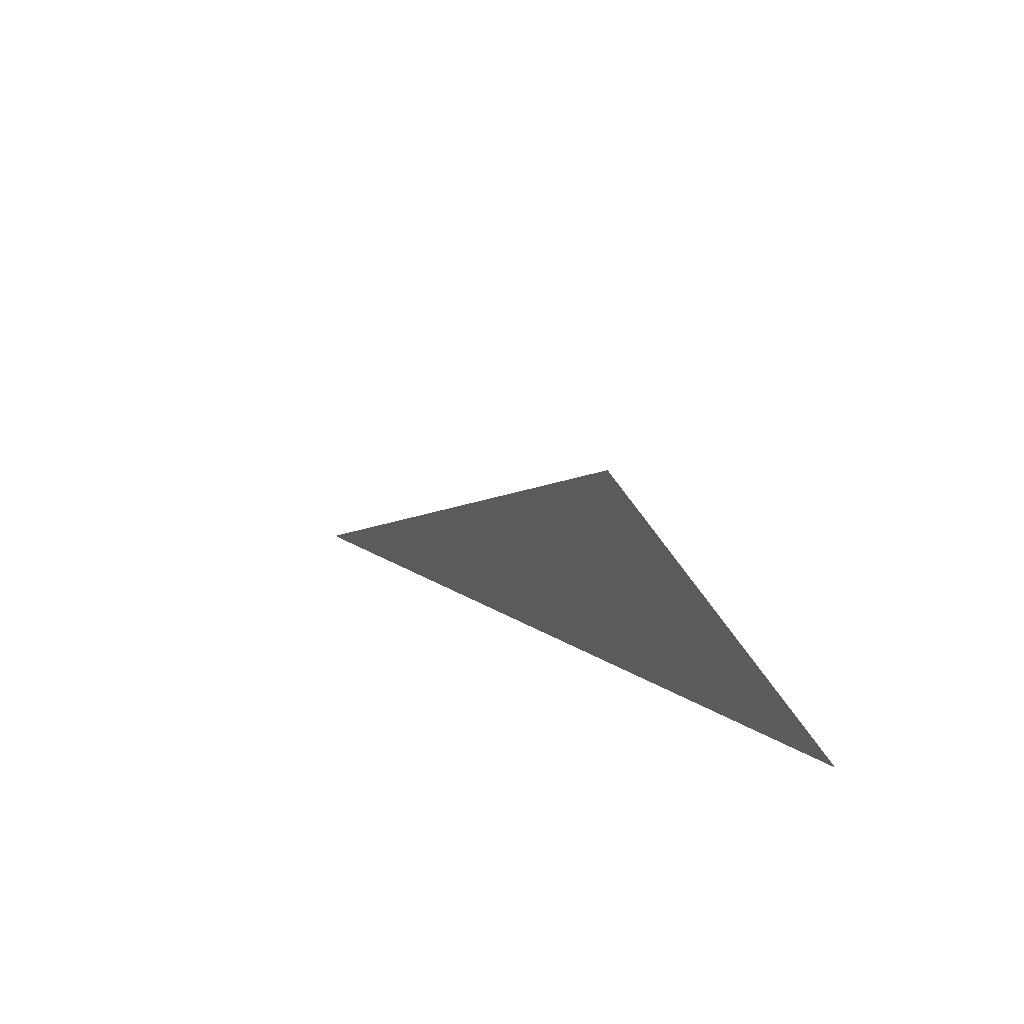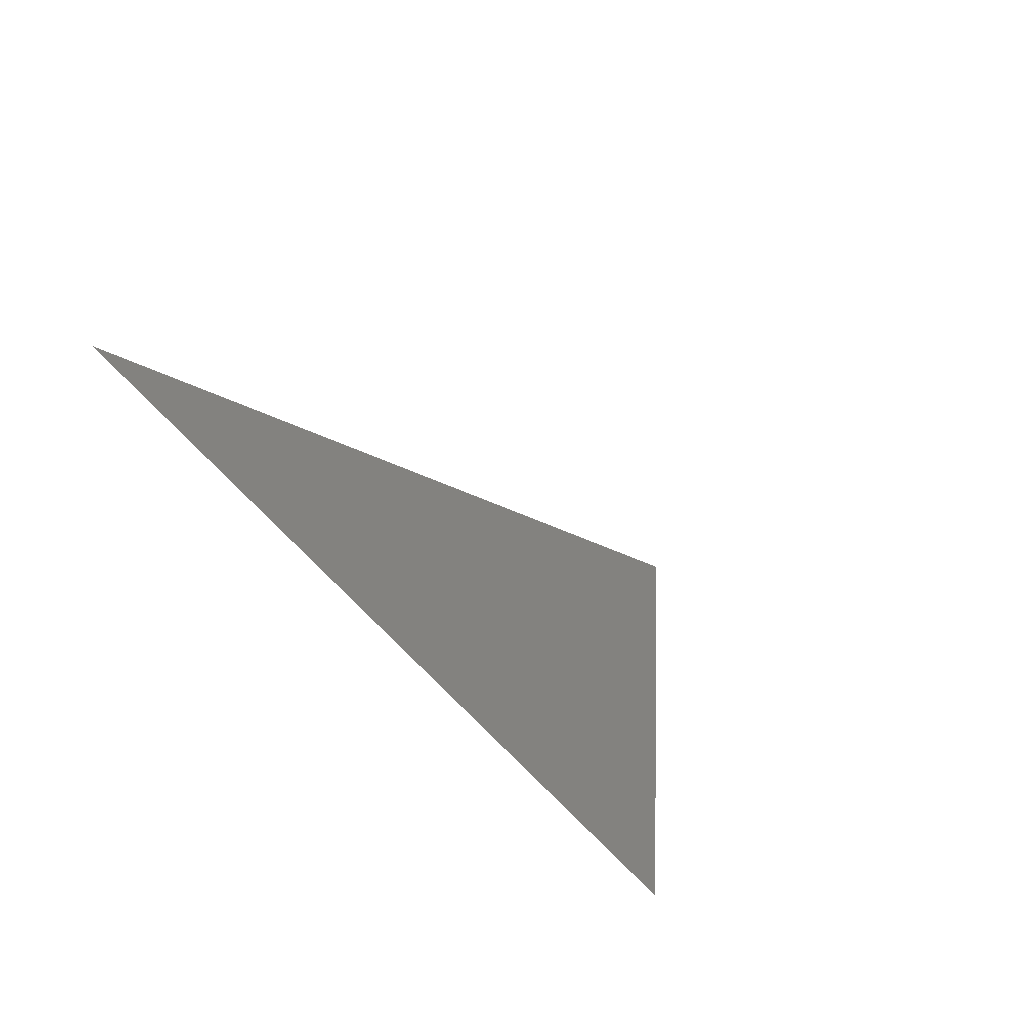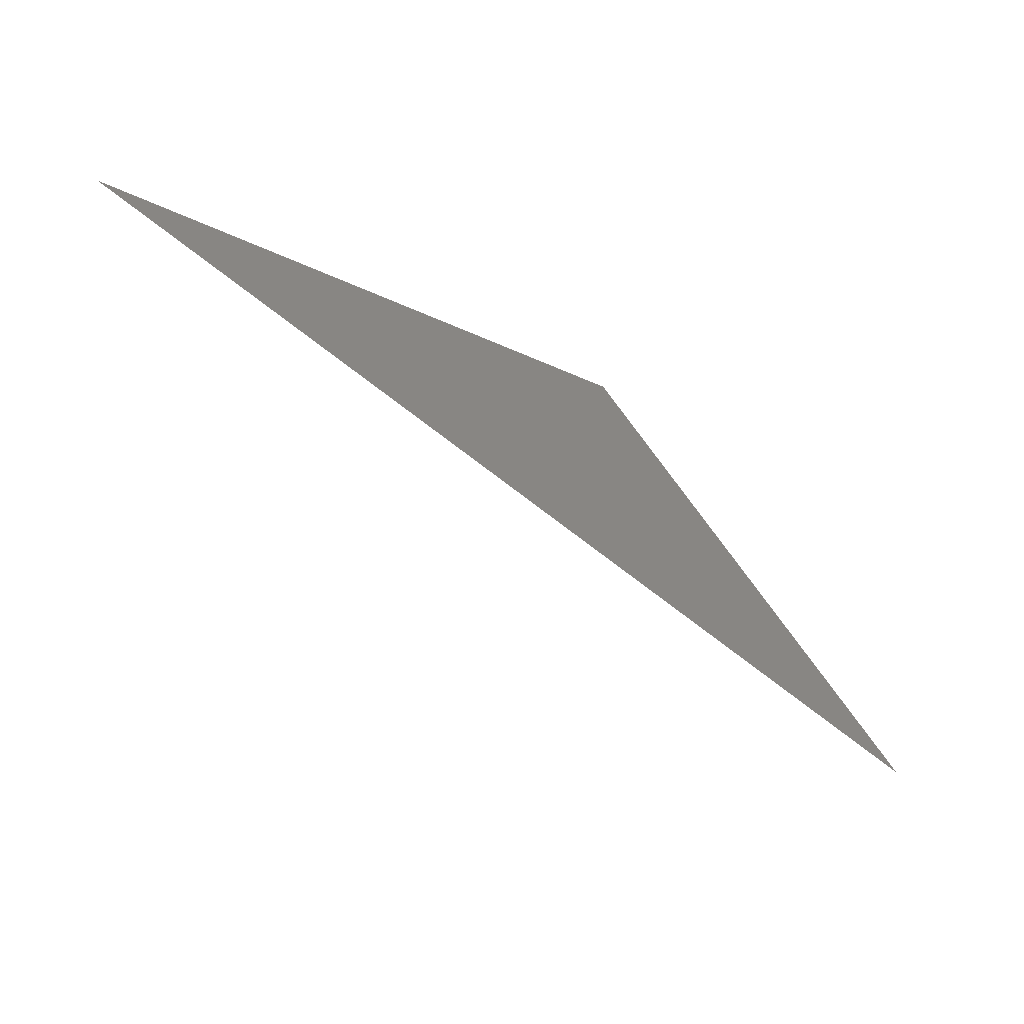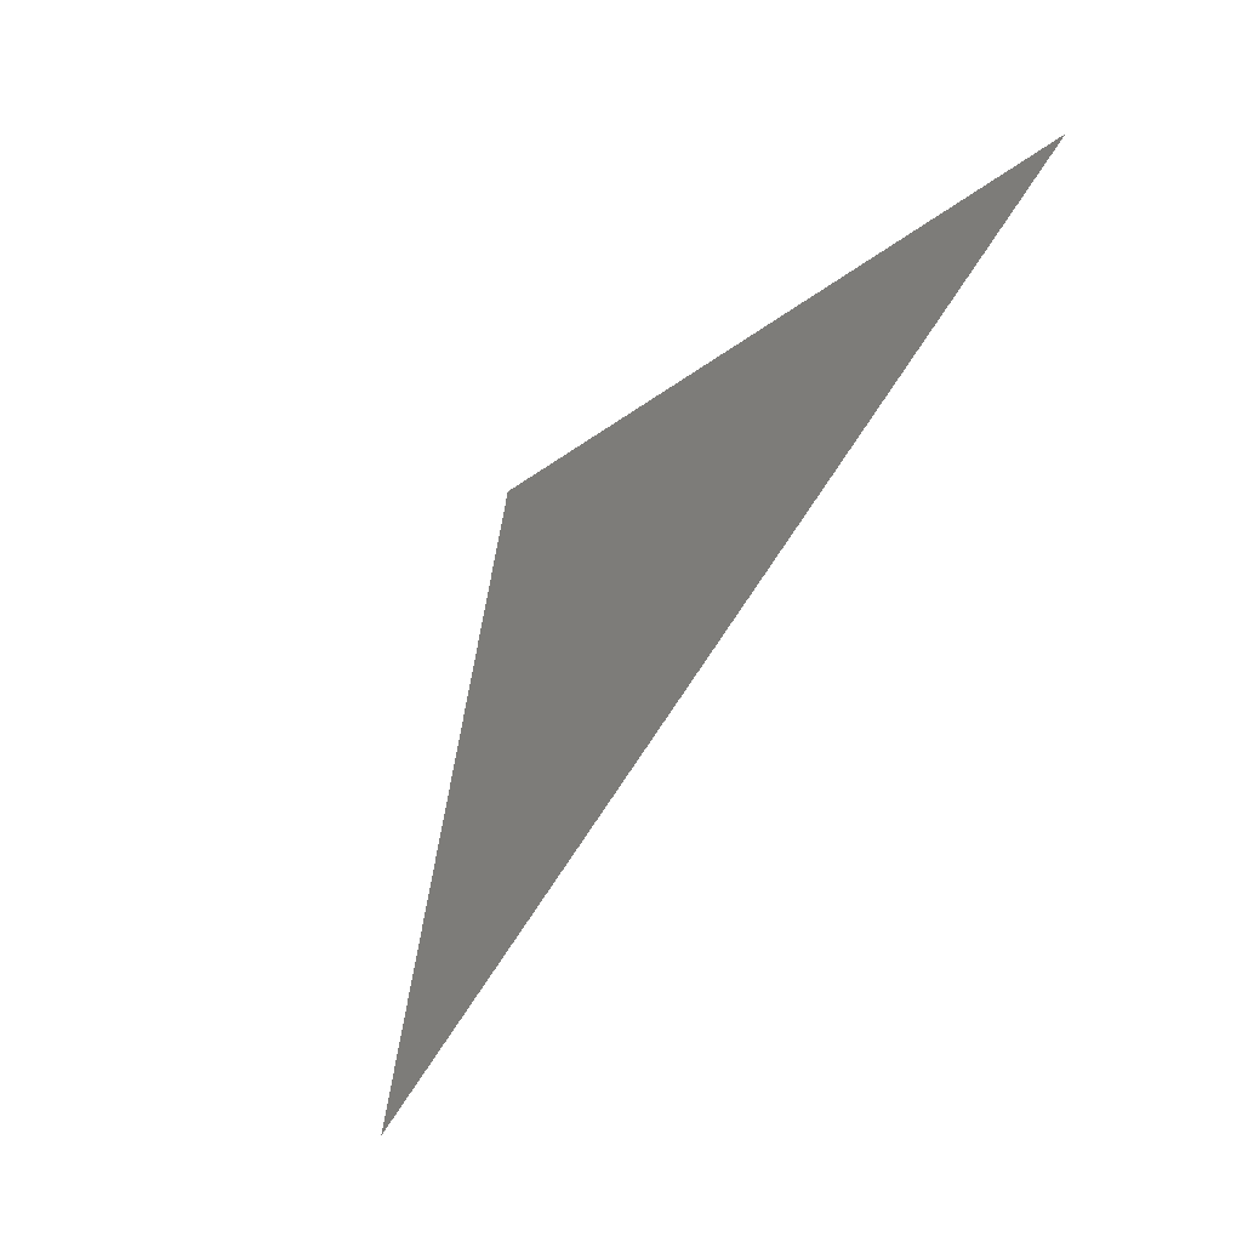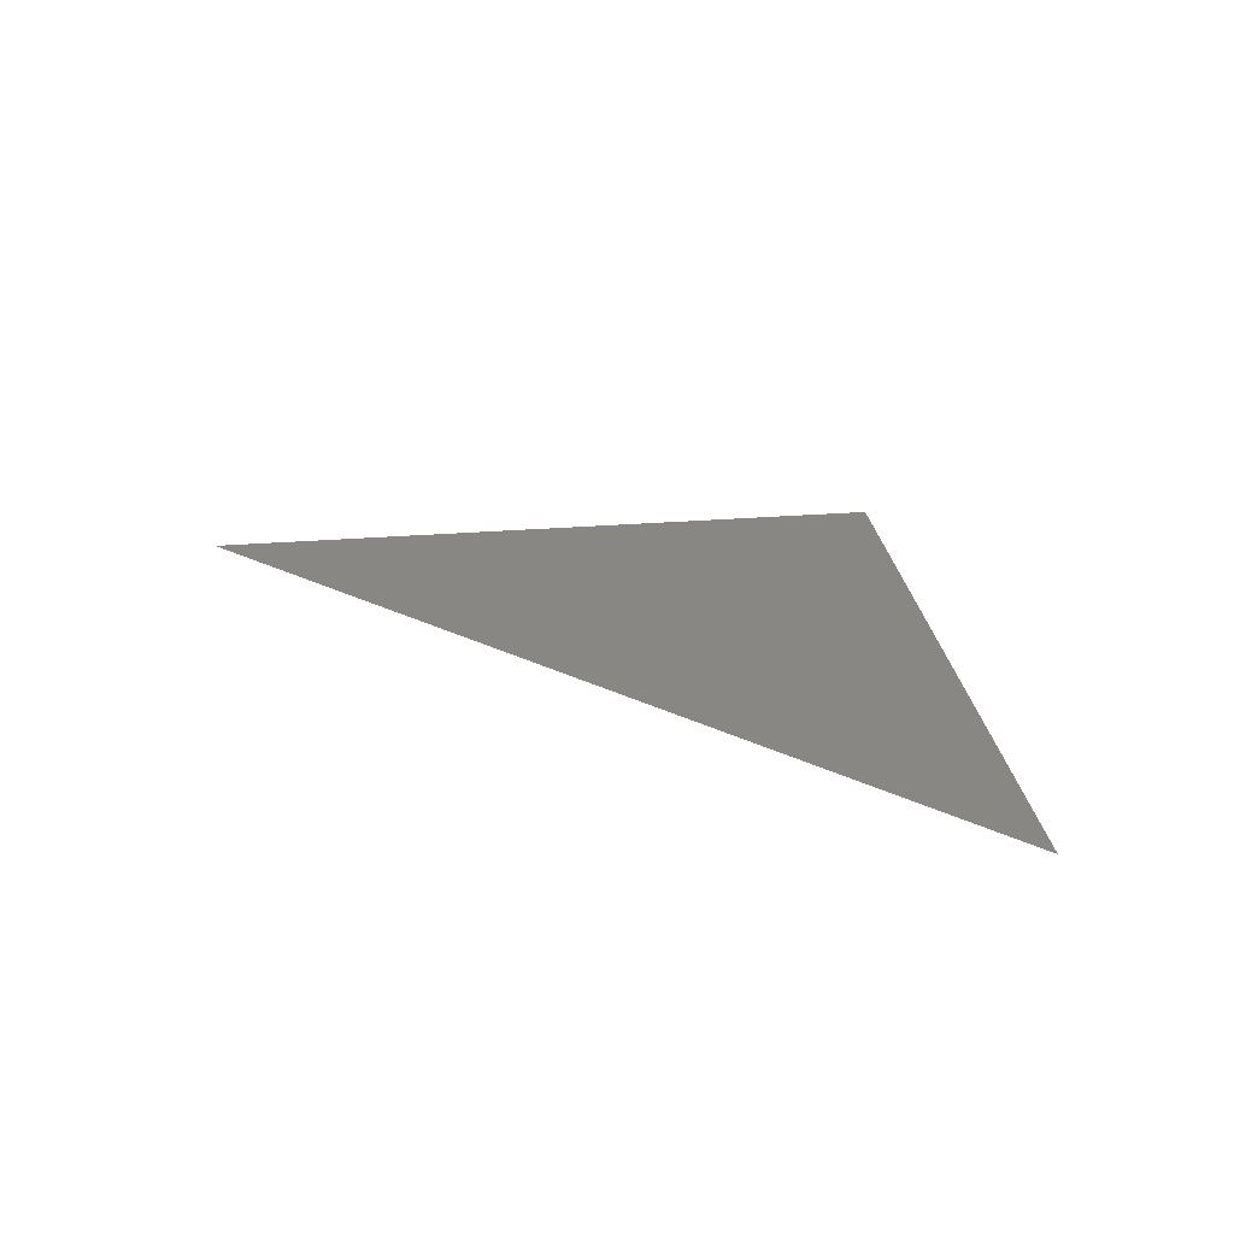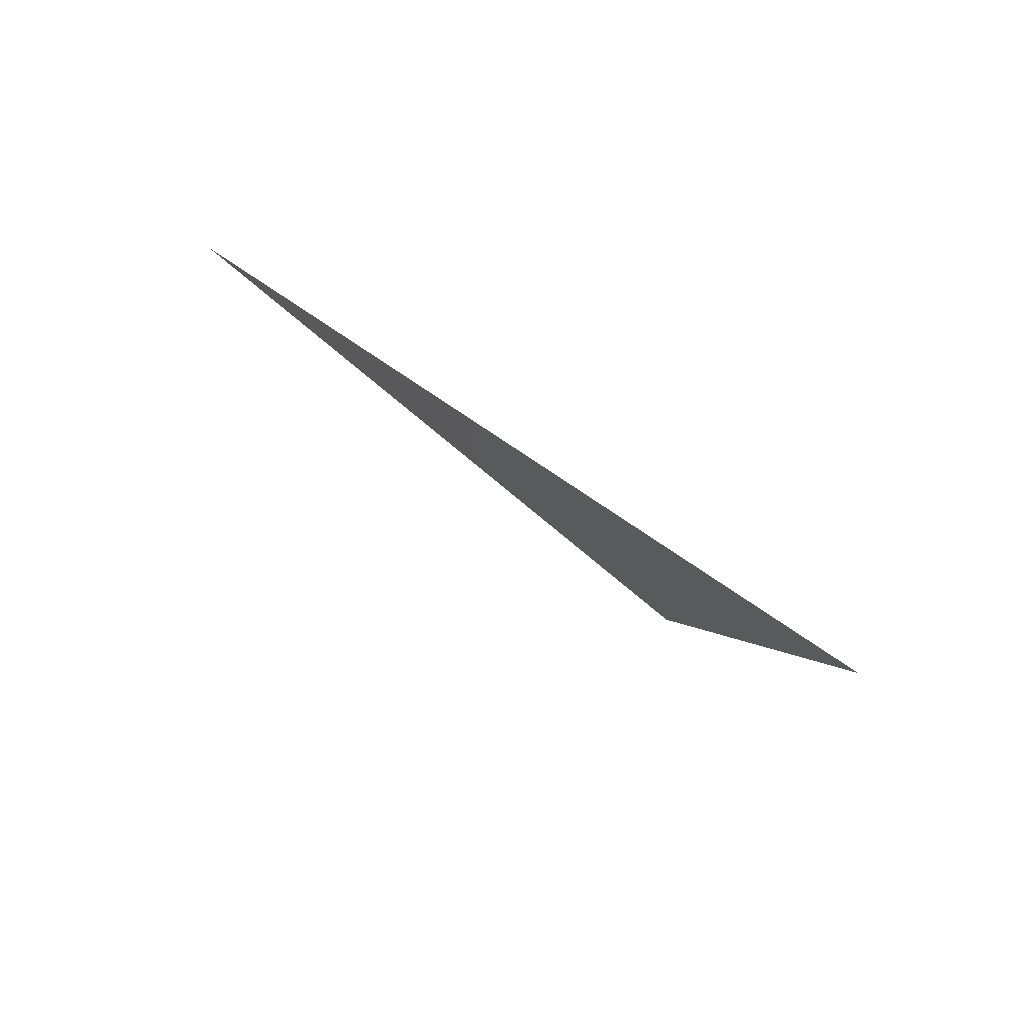
<metadata>
{"format":"stl","ext":"stl","renderer":"f3d","projection":"perspective","resolution":1024,"background":"white","views":[{"elev":25.5,"azim":-126.9,"up":"+Z"},{"elev":19.3,"azim":-71.5,"up":"+Z"},{"elev":54.4,"azim":62.8,"up":"+Y"},{"elev":56.7,"azim":111.7,"up":"+Z"},{"elev":-14.8,"azim":153.6,"up":"+Y"},{"elev":15.7,"azim":75.8,"up":"+Y"}]}
</metadata>
<code>
# stl→obj: 3 verts, 1 faces
v 1.191 -0.3839 -0.6596
v -1.191 0.3839 0.6596
v -0.7378 -0.8915 -0.8129
f 1 2 3

</code>
